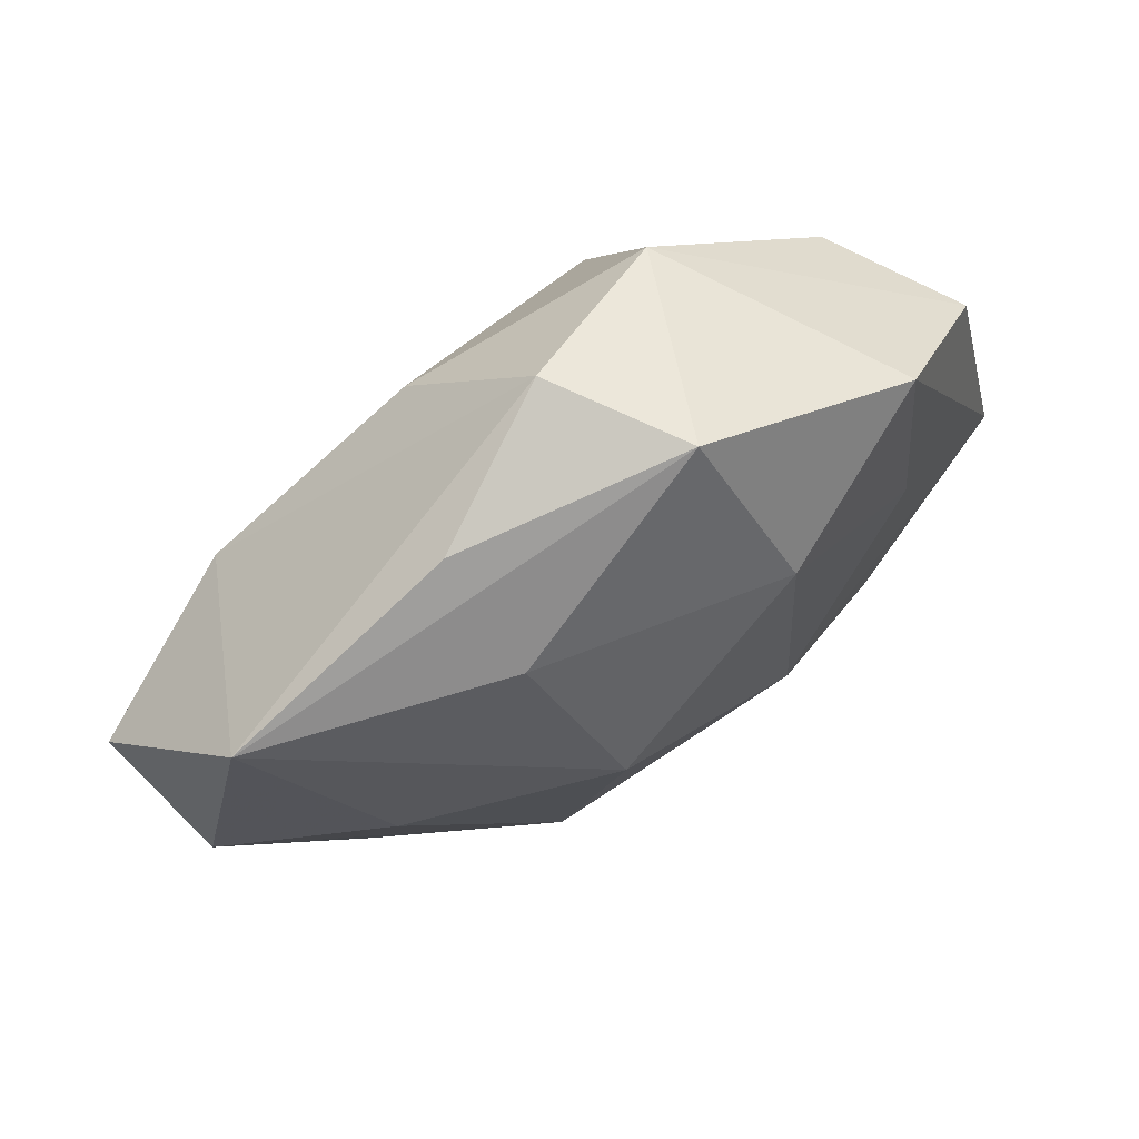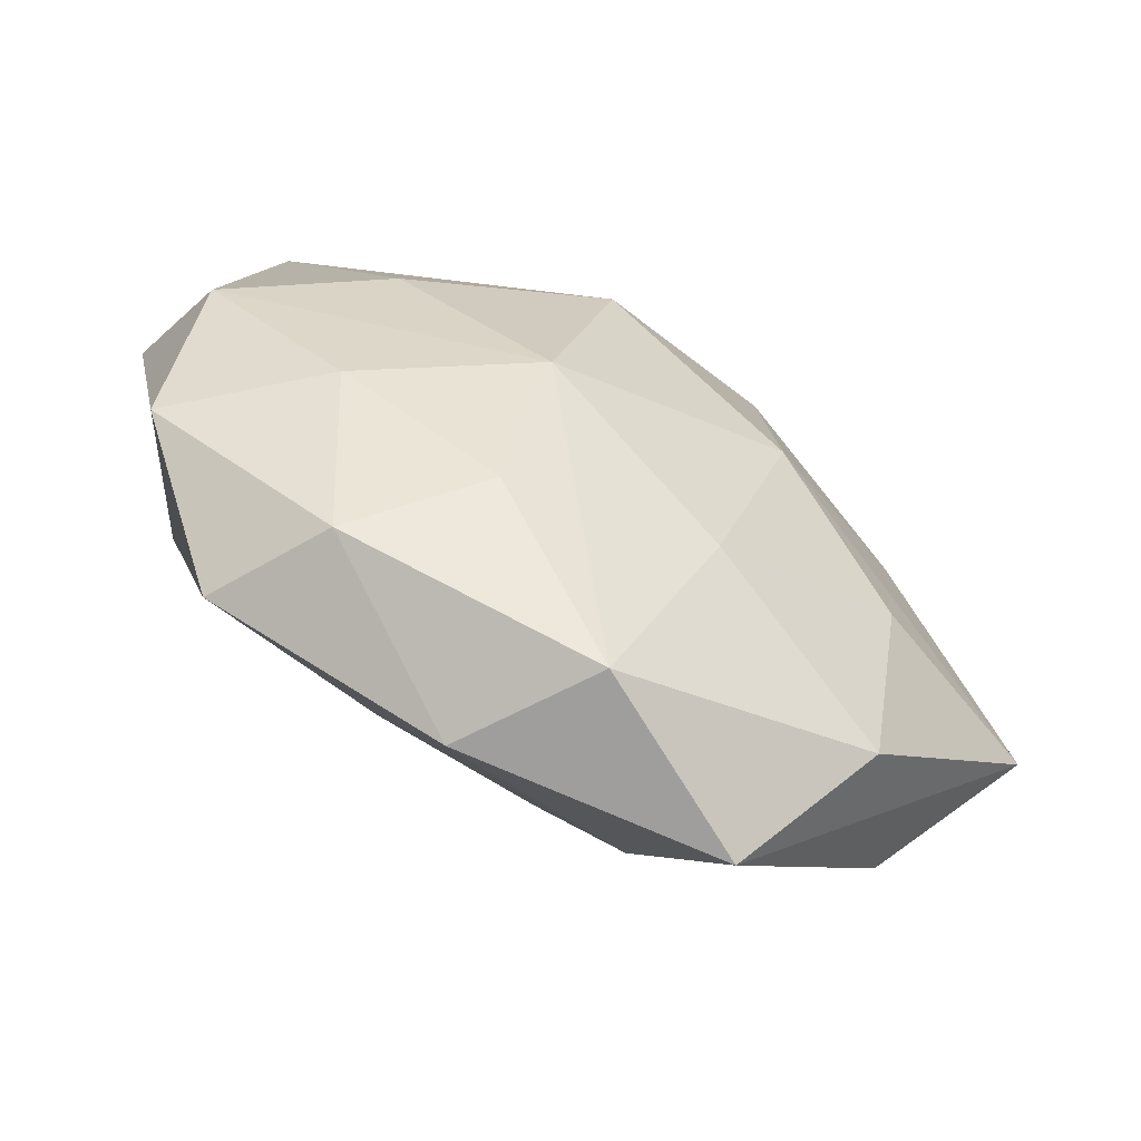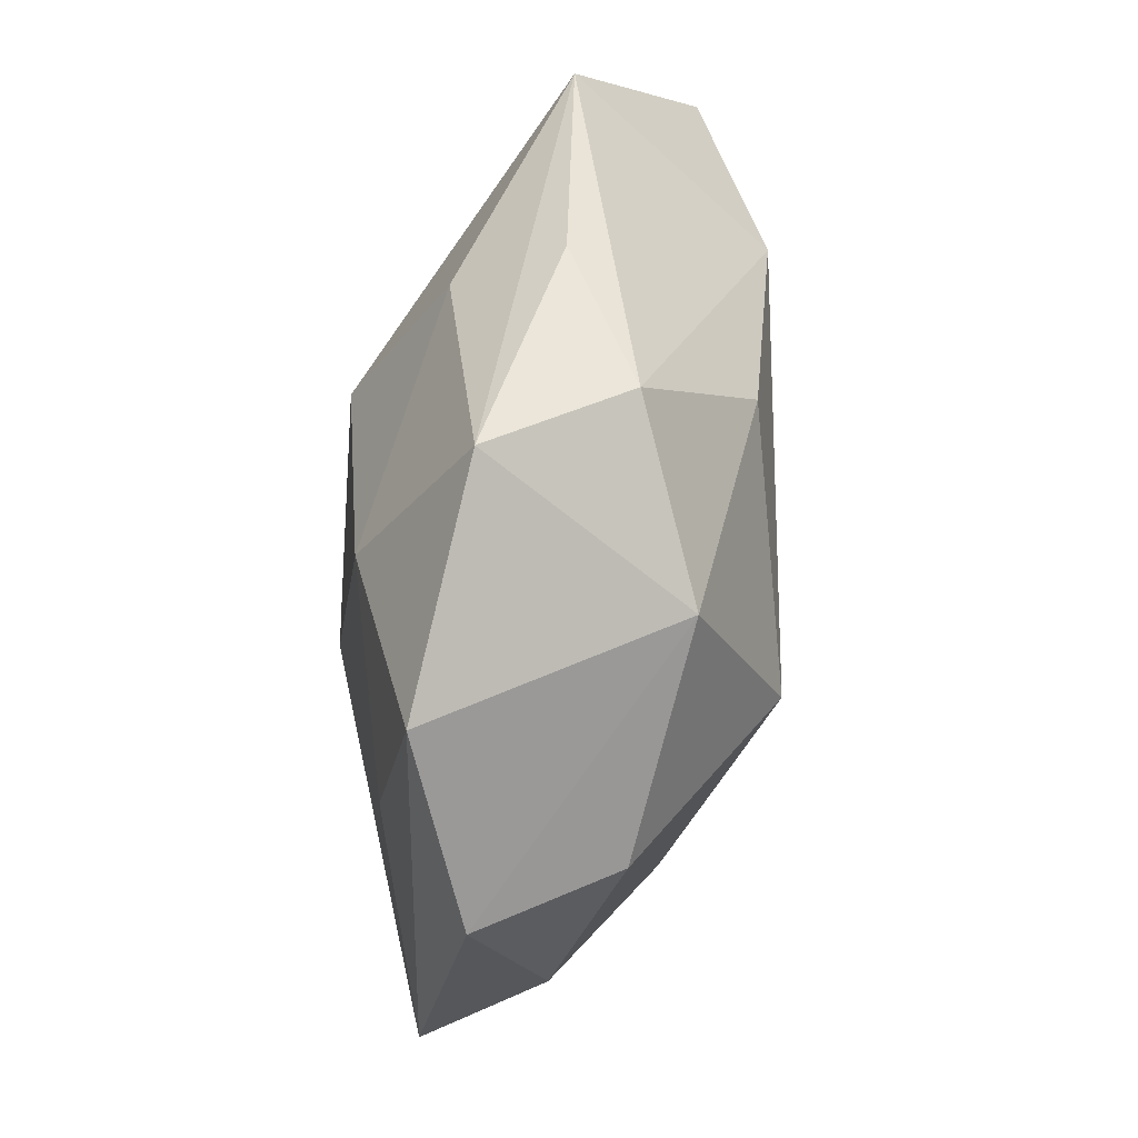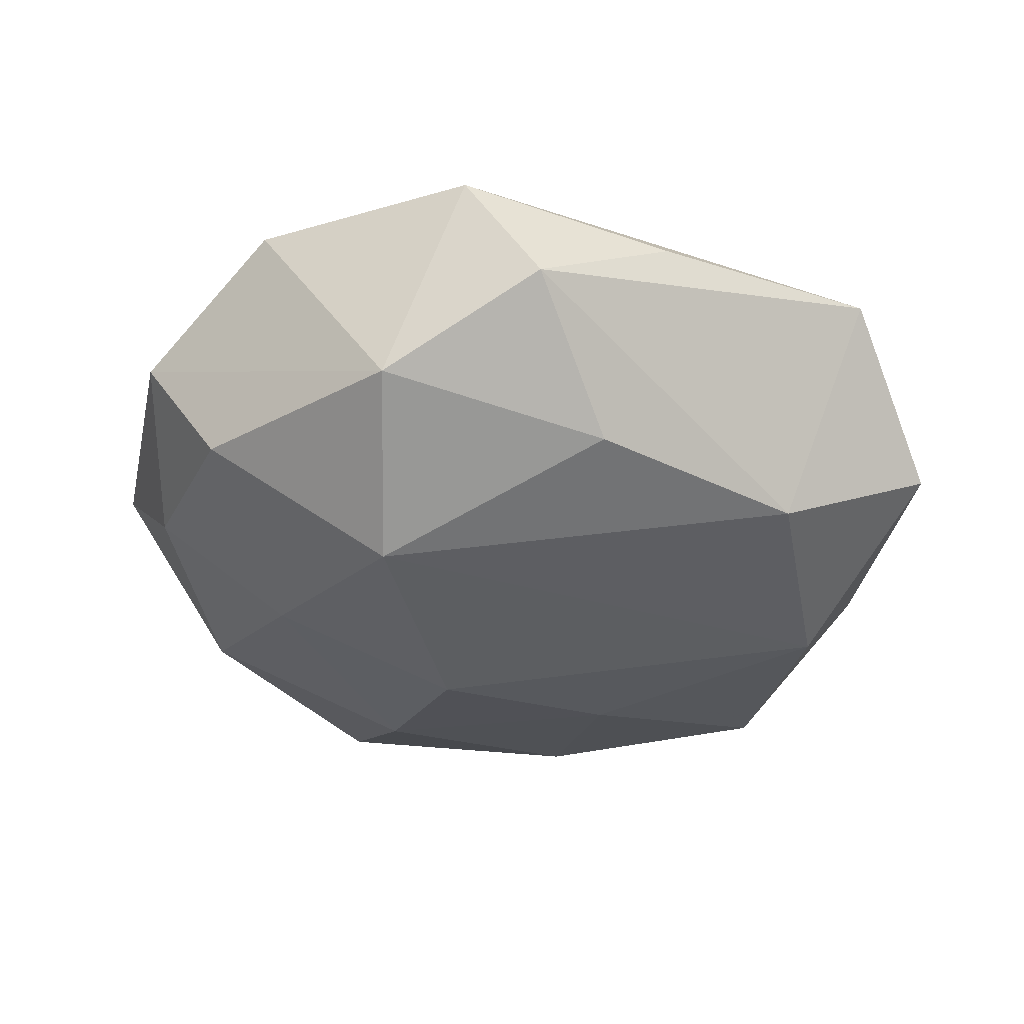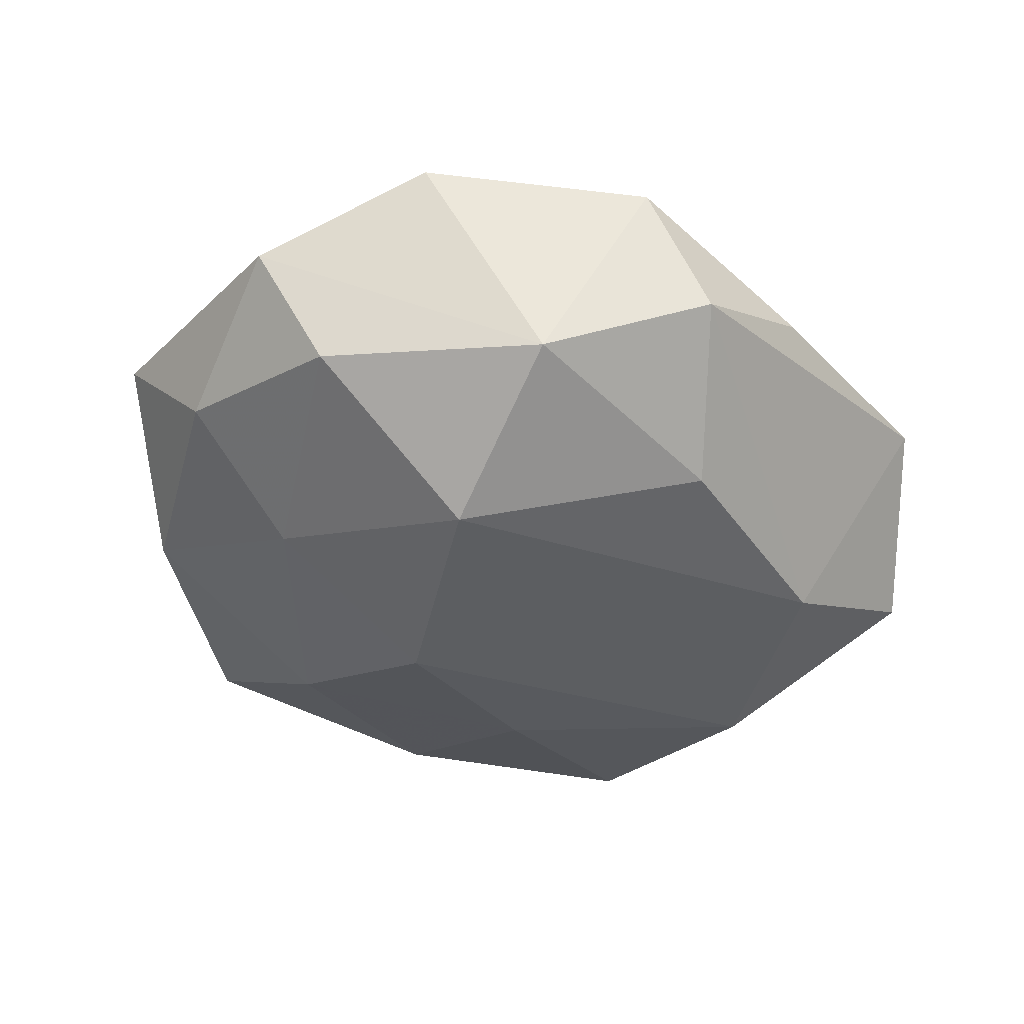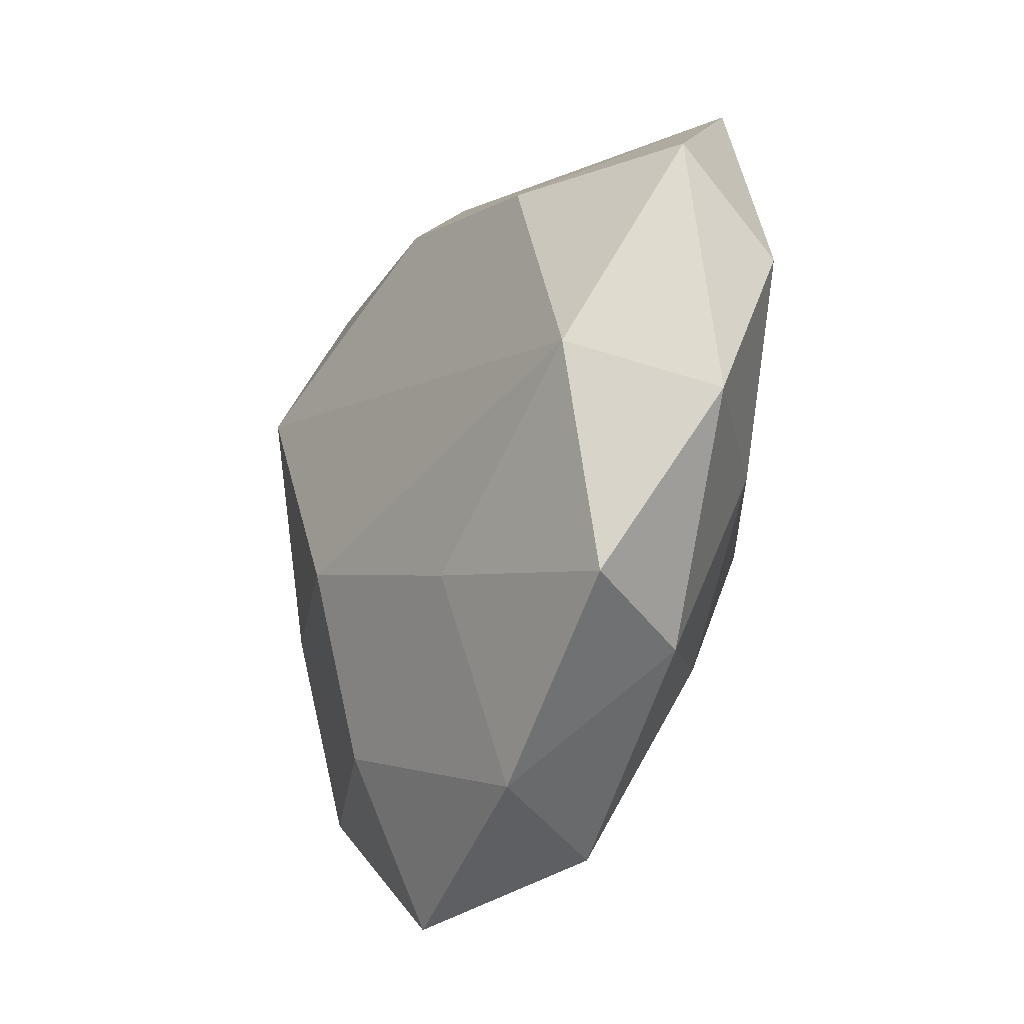
<metadata>
{"format":"obj","ext":"obj","renderer":"f3d","projection":"perspective","resolution":1024,"background":"white","views":[{"elev":75.1,"azim":-31.1,"up":"+Y"},{"elev":-68.4,"azim":-28.8,"up":"+Y"},{"elev":66.8,"azim":100.1,"up":"+Y"},{"elev":-45.0,"azim":175.3,"up":"+Z"},{"elev":-46.5,"azim":149.1,"up":"+Z"},{"elev":-35.3,"azim":-116.9,"up":"+Y"}]}
</metadata>
<code>
v -0.03991 -0.01376 -0.0002214
v -0.01265 0.03407 0.002204
v -0.008394 -0.03821 -0.005005
v -0.02531 0.008354 0.01374
v 0.02442 -0.0294 0.007453
v -0.01306 -0.02407 0.01193
v -0.03427 0.02576 0.00538
v -0.0006547 -0.03911 0.007192
v 0.03189 -0.02301 -0.004284
v 0.01394 0.01154 -0.02074
v 0.01219 0.02283 0.01512
v -0.03975 0.003342 0.006201
v -0.02965 -0.02852 -0.007012
v 0.02796 0.02811 0.007396
v 0.02771 0.00772 0.01092
v -0.01185 -0.008679 0.01814
v 0.03934 0.01472 0.0009859
v -0.006796 0.01282 0.02026
v 0.006166 -0.02047 0.01417
v 0.0004595 0.03719 -0.005903
v -0.01143 -0.02005 -0.01325
v 0.01143 -0.02709 -0.01141
v -0.006949 0.02371 -0.01479
v 0.0151 0.02933 -0.0131
v -0.04264 0.01062 -0.004644
v 0.02464 -0.01138 0.01301
v 0.006269 -0.01102 -0.01838
v 0.0156 -0.04122 -0.001882
v 0.04271 -0.00956 0.005441
v -0.02738 -0.01202 0.009857
v 0.01144 -0.0002947 0.01843
v -0.02345 -0.02988 0.003835
v -0.03305 -0.007948 -0.01211
v 0.03187 0.01526 -0.0107
v -0.01118 0.02723 0.01176
v 0.02446 -0.007028 -0.0126
v -0.02703 0.01357 -0.01338
v 0.03769 -0.002097 -0.005149
v 0.007967 0.03804 0.005597
f 7 20 37
f 28 9 29
f 22 9 28
f 28 3 22
f 7 37 25
f 10 37 23
f 23 37 20
f 21 3 13
f 27 22 21
f 21 22 3
f 8 3 28
f 10 34 36
f 36 27 10
f 9 22 36
f 36 22 27
f 24 34 10
f 10 23 24
f 24 23 20
f 20 39 24
f 17 34 24
f 14 29 17
f 17 24 14
f 14 24 39
f 18 16 31
f 2 20 7
f 7 39 2
f 2 39 20
f 33 25 37
f 33 21 13
f 27 21 33
f 10 27 33
f 33 37 10
f 1 33 13
f 25 33 1
f 31 16 19
f 16 8 19
f 9 36 38
f 38 36 34
f 38 29 9
f 38 34 17
f 17 29 38
f 31 29 15
f 29 14 15
f 35 39 7
f 7 18 35
f 11 14 39
f 39 35 11
f 11 35 18
f 11 18 31
f 31 15 11
f 11 15 14
f 32 1 13
f 13 3 32
f 3 8 32
f 7 25 12
f 25 1 12
f 5 19 8
f 28 29 5
f 5 8 28
f 6 8 16
f 6 32 8
f 4 18 7
f 7 12 4
f 16 18 4
f 4 12 16
f 1 32 30
f 30 12 1
f 16 12 30
f 30 6 16
f 32 6 30
f 31 19 26
f 19 5 26
f 26 29 31
f 26 5 29

</code>
